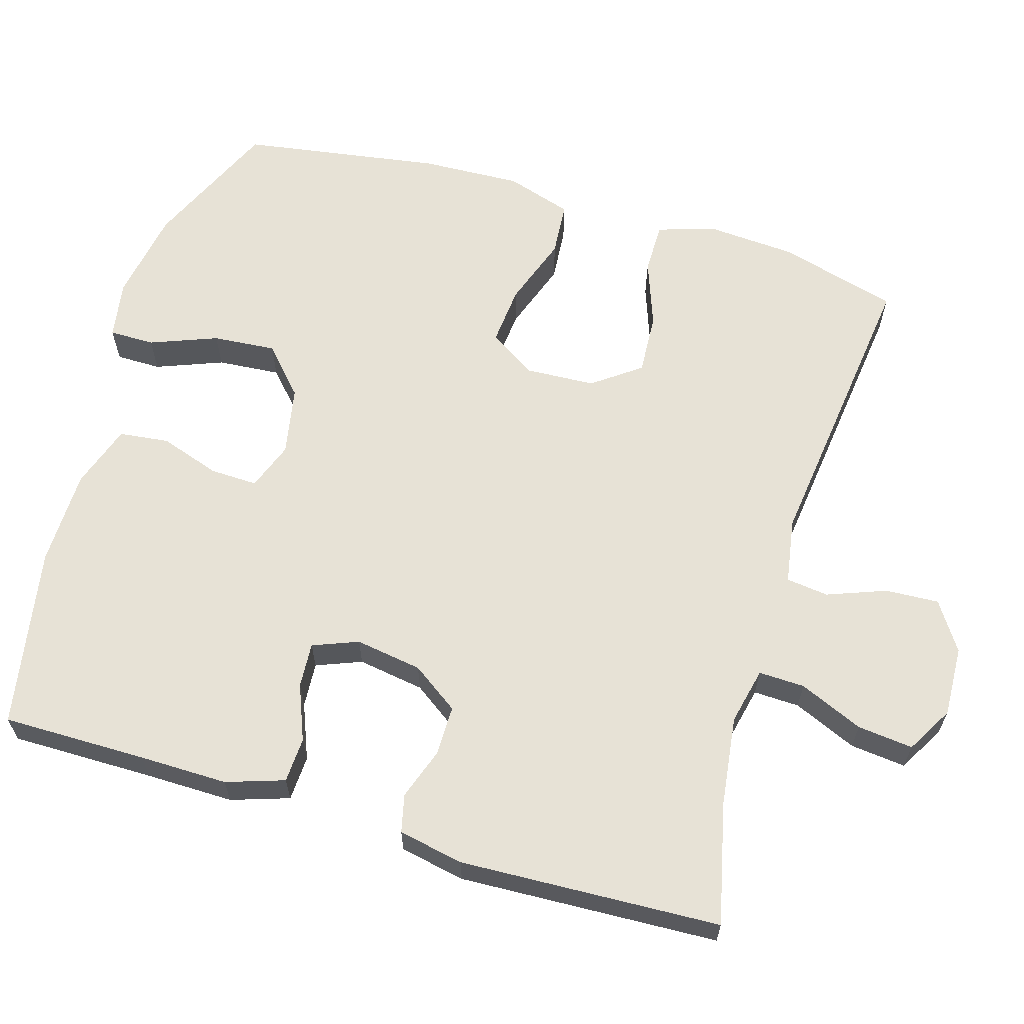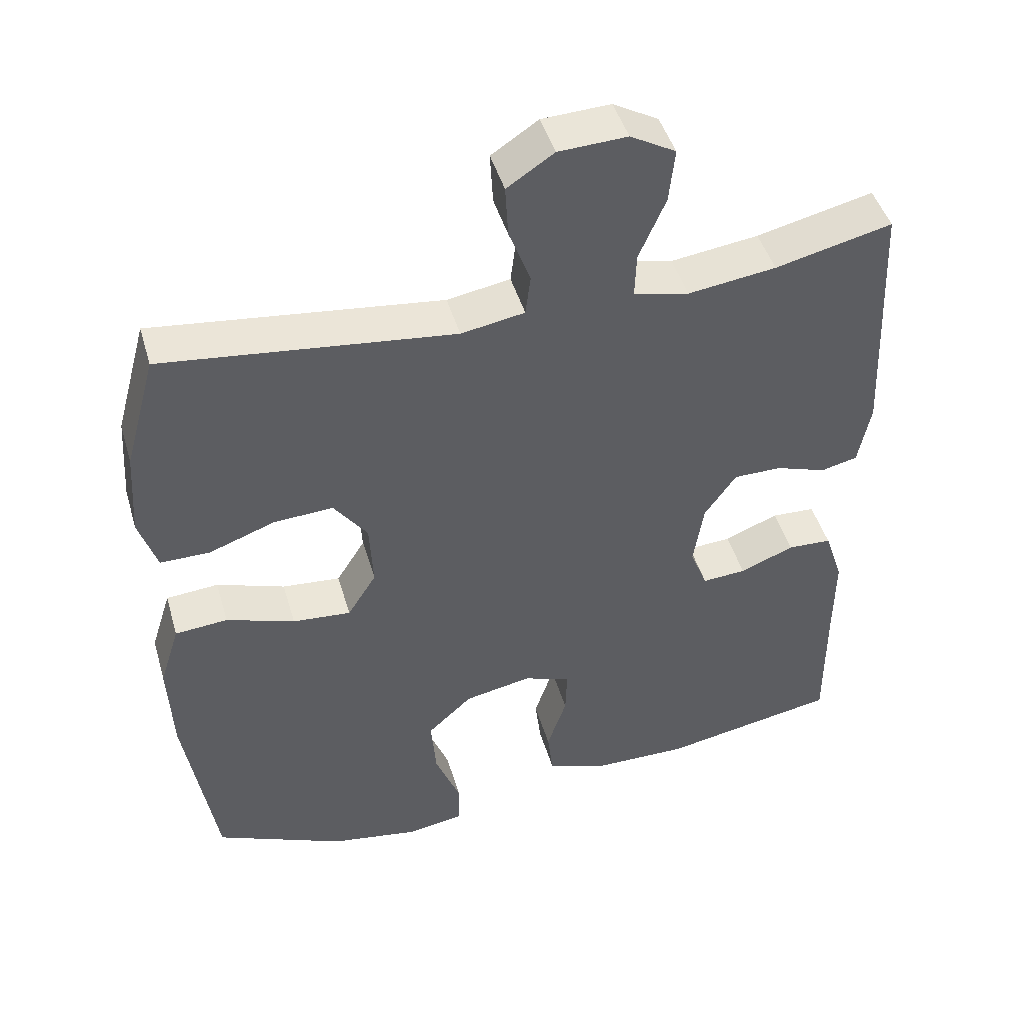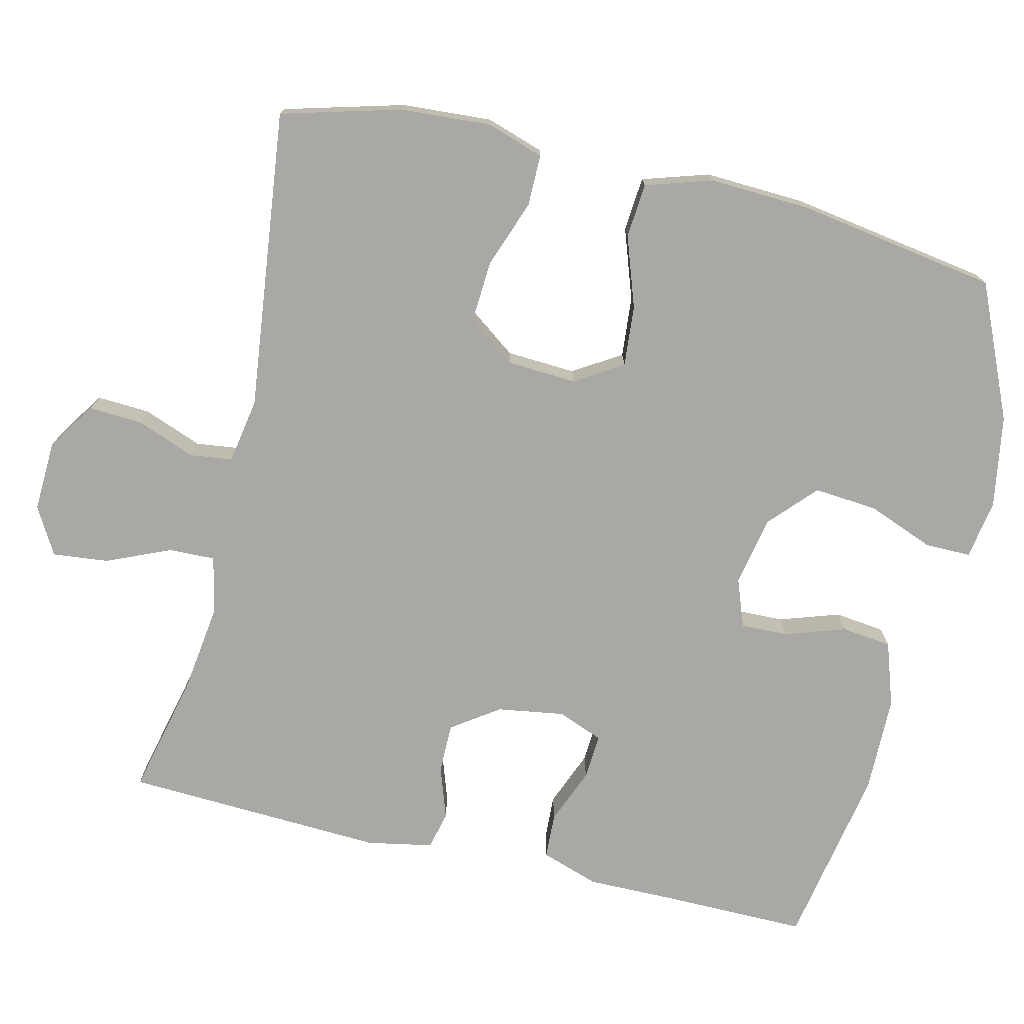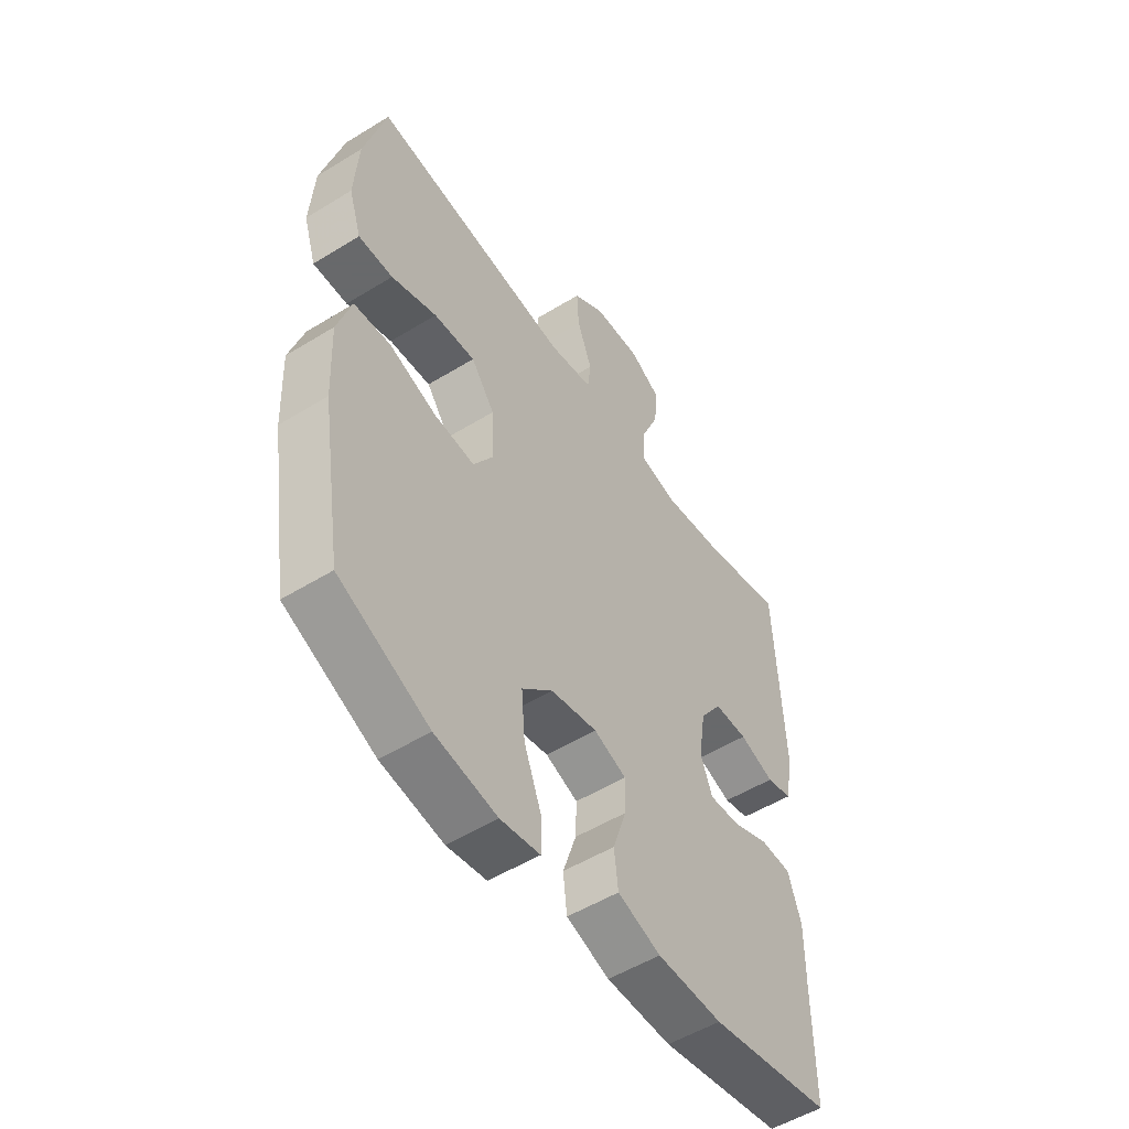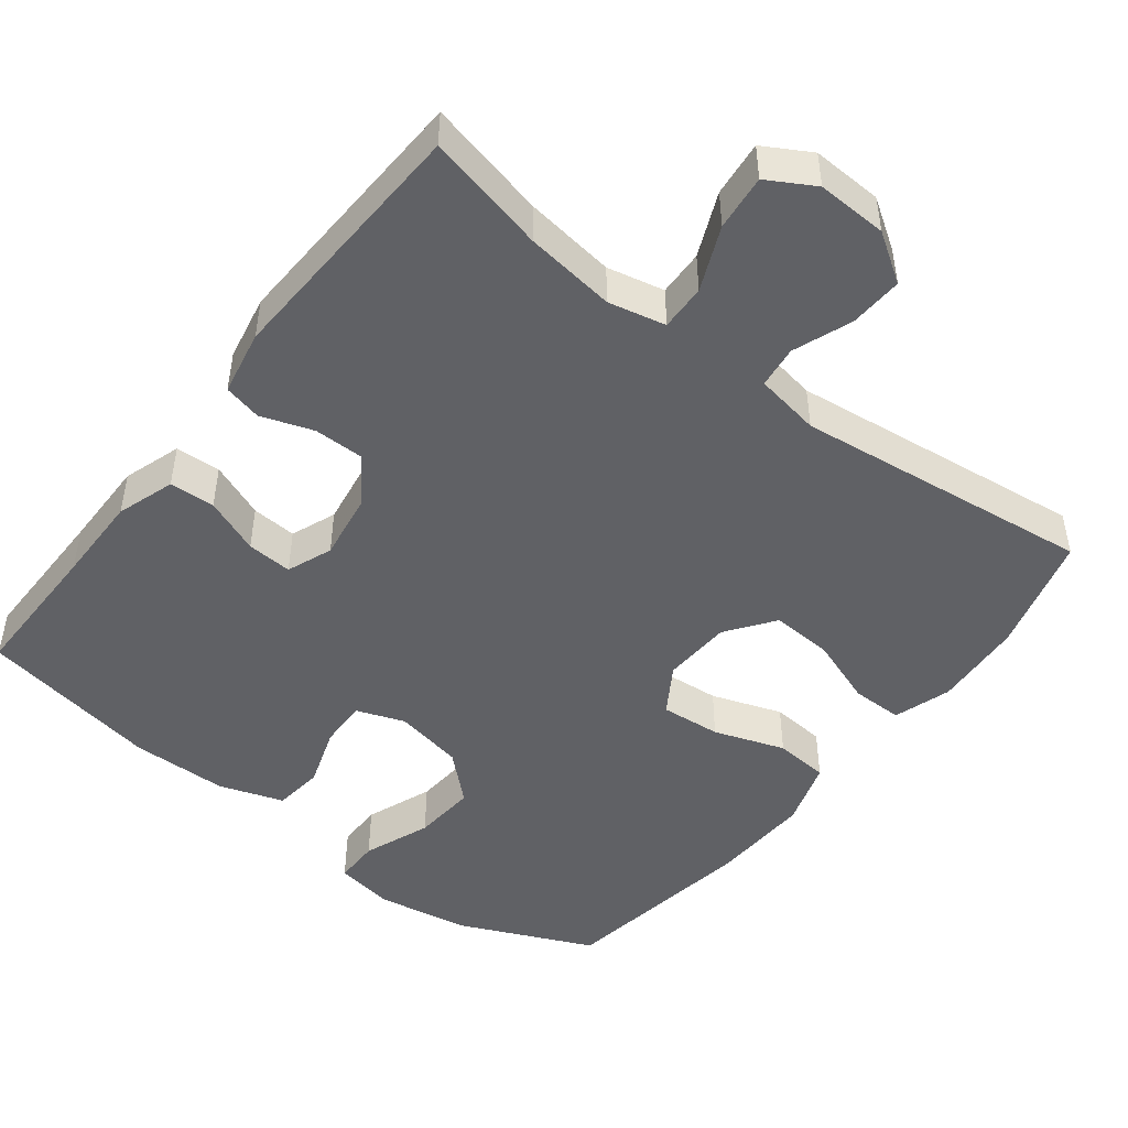
<metadata>
{"format":"obj","ext":"obj","renderer":"f3d","projection":"perspective","resolution":1024,"background":"white","views":[{"elev":62.9,"azim":-73.3,"up":"+Y"},{"elev":46.0,"azim":163.9,"up":"+Z"},{"elev":-74.9,"azim":76.6,"up":"+Y"},{"elev":-52.6,"azim":123.5,"up":"+Z"},{"elev":-47.8,"azim":-37.7,"up":"+Y"}]}
</metadata>
<code>
v 0.5 0.07 -0.5
v 0.32 0.07 -0.58
v 0.196 0.07 -0.601
v 0.117 0.07 -0.588
v 0.117 0.07 -0.527
v 0.152 0.07 -0.437
v 0.159 0.07 -0.352
v 0.097 0.07 -0.295
v 0.004 0.07 -0.277
v -0.061 0.07 -0.301
v -0.059 0.07 -0.365
v -0.032 0.07 -0.446
v -0.04 0.07 -0.513
v -0.126 0.07 -0.542
v -0.256 0.07 -0.544
v -0.5 0.07 -0.5
v -0.499 0.07 -0.306
v -0.5 0.07 -0.187
v -0.474 0.07 -0.109
v -0.413 0.07 -0.106
v -0.338 0.07 -0.136
v -0.277 0.07 -0.14
v -0.253 0.07 -0.079
v -0.267 0.07 0.011
v -0.311 0.07 0.074
v -0.378 0.07 0.074
v -0.448 0.07 0.05
v -0.499 0.07 0.062
v -0.516 0.07 0.15
v -0.5 0.07 0.5
v -0.338 0.07 0.462
v -0.216 0.07 0.446
v -0.139 0.07 0.463
v -0.141 0.07 0.525
v -0.178 0.07 0.611
v -0.186 0.07 0.686
v -0.123 0.07 0.722
v -0.028 0.07 0.718
v 0.037 0.07 0.675
v 0.033 0.07 0.603
v 0.003 0.07 0.524
v 0.01 0.07 0.467
v 0.098 0.07 0.452
v 0.5 0.07 0.5
v 0.544 0.07 0.34
v 0.552 0.07 0.219
v 0.527 0.07 0.142
v 0.458 0.07 0.142
v 0.367 0.07 0.175
v 0.284 0.07 0.18
v 0.237 0.07 0.116
v 0.232 0.07 0.023
v 0.272 0.07 -0.041
v 0.353 0.07 -0.034
v 0.448 0.07 -0.001
v 0.521 0.07 -0.007
v 0.549 0.07 -0.096
v 0.543 0.07 -0.231
v 0.5 0 -0.5
v 0.32 0 -0.58
v 0.196 0 -0.601
v 0.117 0 -0.588
v 0.117 0 -0.527
v 0.152 0 -0.437
v 0.159 0 -0.352
v 0.097 0 -0.295
v 0.004 0 -0.277
v -0.061 0 -0.301
v -0.059 0 -0.365
v -0.032 0 -0.446
v -0.04 0 -0.513
v -0.126 0 -0.542
v -0.256 0 -0.544
v -0.5 0 -0.5
v -0.499 0 -0.306
v -0.5 0 -0.187
v -0.474 0 -0.109
v -0.413 0 -0.106
v -0.338 0 -0.136
v -0.277 0 -0.14
v -0.253 0 -0.079
v -0.267 0 0.011
v -0.311 0 0.074
v -0.378 0 0.074
v -0.448 0 0.05
v -0.499 0 0.062
v -0.516 0 0.15
v -0.5 0 0.5
v -0.338 0 0.462
v -0.216 0 0.446
v -0.139 0 0.463
v -0.141 0 0.525
v -0.178 0 0.611
v -0.186 0 0.686
v -0.123 0 0.722
v -0.028 0 0.718
v 0.037 0 0.675
v 0.033 0 0.603
v 0.003 0 0.524
v 0.01 0 0.467
v 0.098 0 0.452
v 0.5 0 0.5
v 0.544 0 0.34
v 0.552 0 0.219
v 0.527 0 0.142
v 0.458 0 0.142
v 0.367 0 0.175
v 0.284 0 0.18
v 0.237 0 0.116
v 0.232 0 0.023
v 0.272 0 -0.041
v 0.353 0 -0.034
v 0.448 0 -0.001
v 0.521 0 -0.007
v 0.549 0 -0.096
v 0.543 0 -0.231
f 4 5 6
f 3 4 6
f 2 3 6
f 1 2 6
f 58 1 6
f 57 58 6
f 56 57 6
f 55 56 6
f 54 55 6
f 53 54 6 7
f 52 53 7 8
f 51 52 8 9
f 47 48 49
f 46 47 49
f 45 46 49
f 44 45 49
f 43 44 49
f 42 43 49 50
f 39 40 41
f 38 39 41
f 37 38 41
f 36 37 41
f 35 36 41
f 34 35 41
f 33 34 41 42
f 42 50 51
f 33 42 51
f 32 33 51
f 29 30 31
f 28 29 31
f 27 28 31
f 26 27 31
f 31 32 51
f 26 31 51
f 25 26 51
f 19 20 21
f 18 19 21
f 17 18 21
f 17 21 22
f 16 17 22
f 15 16 22
f 14 15 22
f 13 14 22
f 12 13 22
f 11 12 22
f 10 11 22 23
f 24 25 51 9
f 9 10 23 24
f 64 63 62
f 64 62 61
f 64 61 60
f 64 60 59
f 64 59 116
f 64 116 115
f 64 115 114
f 64 114 113
f 64 113 112
f 65 64 112 111
f 66 65 111 110
f 67 66 110 109
f 107 106 105
f 107 105 104
f 107 104 103
f 107 103 102
f 107 102 101
f 108 107 101 100
f 99 98 97
f 99 97 96
f 99 96 95
f 99 95 94
f 99 94 93
f 99 93 92
f 100 99 92 91
f 109 108 100
f 109 100 91
f 109 91 90
f 89 88 87
f 89 87 86
f 89 86 85
f 89 85 84
f 109 90 89
f 109 89 84
f 109 84 83
f 79 78 77
f 79 77 76
f 79 76 75
f 80 79 75
f 80 75 74
f 80 74 73
f 80 73 72
f 80 72 71
f 80 71 70
f 80 70 69
f 81 80 69 68
f 67 109 83 82
f 82 81 68 67
f 1 59 60 2
f 2 60 61 3
f 3 61 62 4
f 4 62 63 5
f 5 63 64 6
f 6 64 65 7
f 7 65 66 8
f 8 66 67 9
f 9 67 68 10
f 10 68 69 11
f 11 69 70 12
f 12 70 71 13
f 13 71 72 14
f 14 72 73 15
f 15 73 74 16
f 16 74 75 17
f 17 75 76 18
f 18 76 77 19
f 19 77 78 20
f 20 78 79 21
f 21 79 80 22
f 22 80 81 23
f 23 81 82 24
f 24 82 83 25
f 25 83 84 26
f 26 84 85 27
f 27 85 86 28
f 28 86 87 29
f 29 87 88 30
f 30 88 89 31
f 31 89 90 32
f 32 90 91 33
f 33 91 92 34
f 34 92 93 35
f 35 93 94 36
f 36 94 95 37
f 37 95 96 38
f 38 96 97 39
f 39 97 98 40
f 40 98 99 41
f 41 99 100 42
f 42 100 101 43
f 43 101 102 44
f 44 102 103 45
f 45 103 104 46
f 46 104 105 47
f 47 105 106 48
f 48 106 107 49
f 49 107 108 50
f 50 108 109 51
f 51 109 110 52
f 52 110 111 53
f 53 111 112 54
f 54 112 113 55
f 55 113 114 56
f 56 114 115 57
f 57 115 116 58
f 58 116 59 1

</code>
